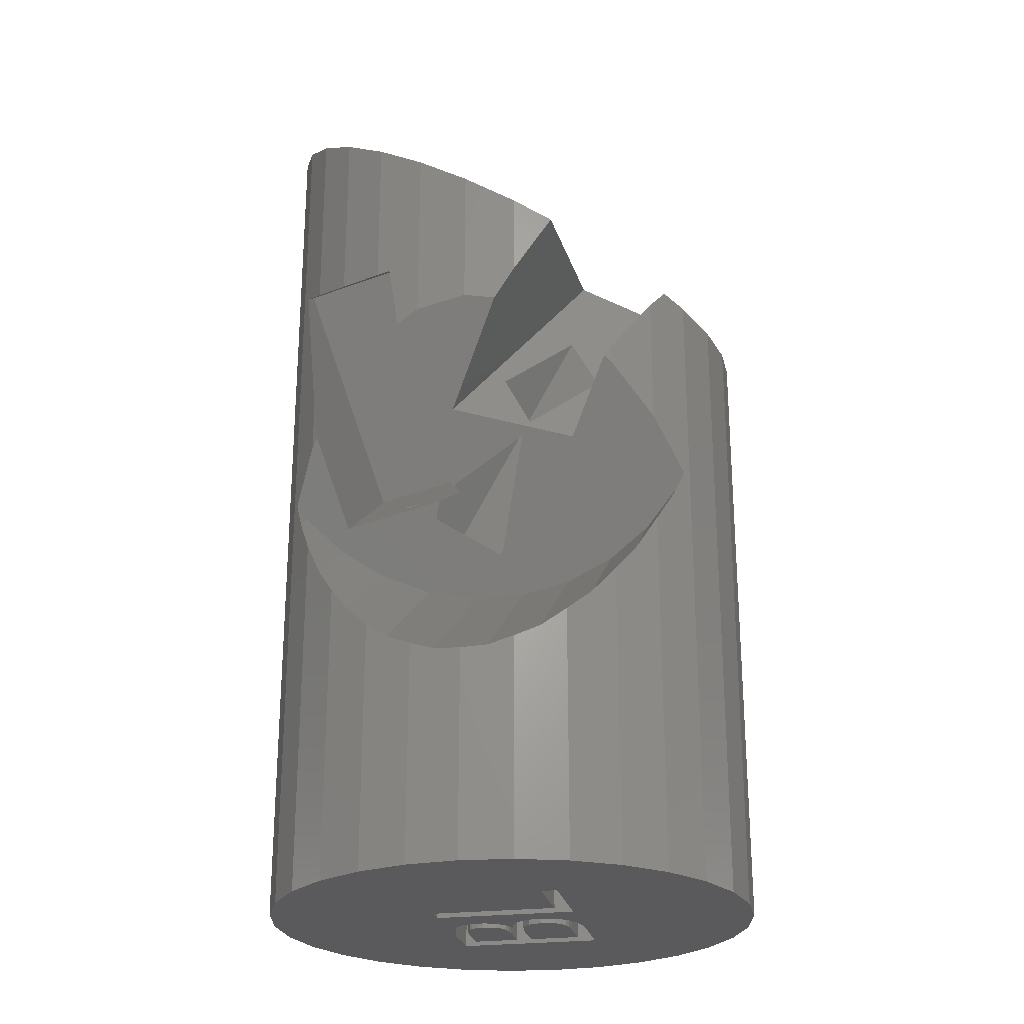
<metadata>
{"format":"stl","ext":"stl","renderer":"f3d","projection":"perspective","resolution":1024,"background":"white","views":[{"elev":-24.6,"azim":-78.4,"up":"+Z"}]}
</metadata>
<code>
# stl→obj: 405 verts, 818 faces
v -9.832 1.596 -18.66
v -9.781 2.079 -18.5
v -9.781 2.079 -27.33
v -9.959 0.3923 2.958
v -9.781 2.079 -3.417
v -9.923 0.7359 -3.211
v -9.781 2.079 4.002
v -9.89 1.05 -18.84
v -10 -5.548e-16 -27.33
v -10 -4.064e-16 -18.91
v -10 -2.511e-17 2.715
v -10 -1.276e-16 -3.098
v 9.971 0.2796 -17.32
v 9.781 2.079 -27.33
v 9.781 2.079 -15.61
v 10 -2.357e-16 -17.51
v 10 -4.088e-16 -27.33
v 10 1.133e-16 2.286
v 9.825 1.664 6.11
v 10 1.633e-16 5.122
v 9.904 0.9094 -0.4101
v 9.781 2.079 6.356
v 9.781 2.079 -5.658
v 10 -1.157e-18 -4.205
v 10 6.715e-17 -0.331
v 1.045 -9.945 -1.984
v 3.09 -9.511 -8.22
v 3.09 -9.511 -1.475
v 2.454 -9.646 -9.002
v 1.762 -9.793 -9.854
v 1.722 -9.801 -9.902
v 1.702 -9.806 -9.927
v 1.657 -9.815 -9.982
v 1.631 -9.821 -10.01
v 1.045 -9.945 -27.33
v 3.09 -9.511 -12.27
v 3.09 -9.511 -27.33
v 1.045 9.945 10
v -1.045 9.945 9.822
v 0.4372 9.945 10
v 1.045 9.945 -27.33
v -1.045 9.945 -27.33
v 3.463 9.344 10
v 3.09 9.511 10
v 8.09 -5.878 -27.33
v 9.135 -4.067 -18.94
v 8.222 -5.649 -18.55
v 8.09 -5.878 -18.42
v 9.135 -4.067 -27.33
v 8.897 -4.48 -0.7819
v 9.135 -4.067 -3.104
v 9.135 -4.067 -0.6673
v 8.09 -5.878 1.329
v 8.547 -5.086 1.864
v 8.09 -5.878 -3.504
v 8.09 5.878 8.455
v 6.691 7.431 -27.33
v 6.691 7.431 9.229
v 8.09 5.878 -27.33
v 8.123 5.821 -9.98
v 8.199 5.689 -9.804
v 8.366 5.399 -9.416
v 9.135 4.067 -7.637
v 9.135 4.067 7.484
v 8.87 4.527 -12.31
v 8.986 4.327 -12.67
v 9.135 4.067 -13.03
v 9.135 4.067 -27.33
v 9.502 -2.938 -18.8
v 9.781 -2.079 -27.33
v 9.781 -2.079 -18.63
v 9.219 -3.811 -18.96
v 9.781 -2.079 -3.341
v 9.781 -2.079 -0.3836
v -1.045 -9.945 -2.236
v -1.045 -9.945 -27.33
v -9.135 4.067 -27.33
v -9.219 3.809 -17.46
v -9.135 4.067 -17.27
v -9.451 3.095 -18.01
v -9.135 4.067 -1.111
v -9.325 3.483 -1.091
v -9.477 3.016 -3.862
v -9.135 4.067 5.285
v -3.09 9.511 9.312
v -3.09 9.511 -27.33
v 9.692 2.354 -15.33
v 3.09 9.511 -27.33
v 5 8.66 -27.33
v 5 -8.66 -27.33
v 5.205 -8.512 -15.33
v 5 -8.66 -15.01
v 6.691 -7.431 -17.09
v 6.691 -7.431 -27.33
v 5 -8.66 -0.7295
v 6.691 -7.431 -4.524
v 6.691 -7.431 0.2189
v 5 -8.66 -6.119
v 6.865 -7.239 -17.32
v 7.056 -7.026 -4.258
v 3.131 -9.492 -12.34
v 3.314 -9.411 -12.68
v 9.942 -0.551 -17.83
v 9.81 -1.806 -18.55
v 9.926 -0.7064 4.685
v 9.896 -0.985 -3.796
v -6.691 -7.431 -27.33
v -8.09 -5.878 -15.27
v -8.09 -5.878 -27.33
v -7.361 -6.688 -14.06
v -6.691 -7.431 -12.6
v -6.691 -7.431 -7.925
v -8.09 -5.878 -5.231
v -8.09 -5.878 -5.884
v -6.691 -7.431 -2.574
v -6.691 7.431 -27.33
v -7.354 6.695 -14.05
v -6.691 7.431 -12.6
v -7.707 6.304 -14.63
v -8.09 5.878 -15.27
v -8.09 5.878 -27.33
v -8.09 5.878 6.508
v -6.691 7.431 -0.3005
v -8.09 5.878 -0.8601
v -6.691 7.431 7.618
v -6.851 7.254 -7.692
v -6.691 7.431 -5.932
v -6.691 7.431 -7.925
v -6.926 7.171 -7.583
v -5.97 7.956 -11.4
v -5.438 8.342 0.3244
v -5.067 8.612 8.529
v -5.867 8.031 -9.128
v -5.45 8.334 0.07759
v -5 8.66 8.567
v -5.394 8.374 0.3465
v -5.282 8.455 -9.981
v -5.642 8.194 -9.455
v -5.447 8.336 -9.74
v -5 8.66 -27.33
v -5.781 8.093 -11.08
v -4.928 8.692 8.595
v 5 8.66 9.77
v 6.657 7.456 9.24
v -3.09 -9.511 -27.33
v -3.09 -9.511 -2.219
v 0.847 0.1243 -27.33
v 0.9465 0.3146 -27.33
v 1.269 0.2107 -27.33
v 0.6772 0.469 -27.33
v 0.495 -0.02702 -27.33
v 0.4607 0.6737 -27.33
v 0.2127 -0.2432 -27.33
v 0.3018 0.9217 -27.33
v 0.006073 -0.5129 -27.33
v 0.2065 1.206 -27.33
v -1.13 2.915 -27.33
v 4.284 -2.781 -27.33
v 4.284 2.915 -27.33
v 1.952 -2.781 -27.33
v 1.338 -2.734 -27.33
v -1.13 -2.781 -27.33
v 0.8202 -2.594 -27.33
v 0.3997 -2.36 -27.33
v 0.08919 -2.042 -27.33
v -0.09714 -1.65 -27.33
v 2.197 2.915 -27.33
v 1.073 2.76 -27.33
v 0.3994 2.297 -27.33
v 0.1747 1.526 -27.33
v -0.1179 -0.8259 -27.33
v -0.1592 -1.182 -27.33
v -5 -8.66 -27.33
v -4.783 -2.781 -27.33
v -4.783 -2.147 -27.33
v -1.905 2.915 -27.33
v -1.905 -2.147 -27.33
v -9.135 -4.067 -27.33
v -9.781 -2.079 -27.33
v 3.509 -2.159 -27.33
v 2.055 -0.1222 -27.33
v 3.509 -0.1222 -27.33
v 1.993 -2.159 -27.33
v 1.56 -2.13 -27.33
v 1.26 -0.2331 -27.33
v 1.213 -2.044 -27.33
v 0.6611 -1.437 -27.33
v 0.9517 -1.899 -27.33
v 0.6247 -1.12 -27.33
v 0.7701 -1.697 -27.33
v 0.7836 -0.5658 -27.33
v 2.197 0.4827 -27.33
v 3.509 2.293 -27.33
v 3.509 0.4827 -27.33
v 2.197 2.293 -27.33
v 1.825 2.271 -27.33
v 1.815 0.5086 -27.33
v 1.504 0.5863 -27.33
v 1.518 2.204 -27.33
v 0.9547 1.433 -27.33
v 0.9891 1.138 -27.33
v 1.264 0.7157 -27.33
v 1.274 2.094 -27.33
v 1.092 0.8994 -27.33
v 0.9902 1.712 -27.33
v 1.097 1.932 -27.33
v -5.867 -8.031 -9.128
v -5 -8.66 -1.933
v -5.533 -8.273 -1.762
v -5.569 -8.247 -9.562
v -5.369 -8.392 -9.854
v -5.282 -8.455 -9.981
v -5.97 -7.956 -11.4
v -5.789 -8.087 -11.1
v -9.781 -2.079 -18.5
v -9.455 -3.085 -18.01
v -9.135 -4.067 -17.27
v -9.774 -2.104 -1.896
v -9.781 -2.079 1.481
v -9.781 -2.079 -1.937
v -9.287 -3.601 0.6179
v -4.385 -8.934 -2.025
v -8.594 5.004 -16.39
v -8.988 -4.323 -17.03
v -8.6 -4.996 -16.4
v -8.239 -5.62 -5.667
v -5.944 -7.974 -1.631
v -6.408 -7.637 -8.338
v -5.939 -7.978 -9.023
v -9.799 -1.917 -18.55
v -9.832 -1.596 -18.66
v -9.923 -0.7359 -3.211
v -9.867 -1.265 -3.293
v -9.956 -0.4197 2.466
v -9.891 -1.04 -18.84
v 3.509 -0.1222 -22.33
v 2.197 0.4827 -22.33
v 3.509 0.4827 -22.33
v 2.055 -0.1222 -22.33
v 1.815 0.5086 -22.33
v 1.269 0.2107 -22.33
v 1.504 0.5863 -22.33
v 1.26 -0.2331 -22.33
v 0.847 0.1243 -22.33
v 0.7836 -0.5658 -22.33
v 0.006073 -0.5129 -22.33
v 0.6247 -1.12 -22.33
v 0.495 -0.02702 -22.33
v 4.284 -2.781 -22.33
v 3.509 -2.159 -22.33
v 1.952 -2.781 -22.33
v 1.993 -2.159 -22.33
v 1.56 -2.13 -22.33
v 1.338 -2.734 -22.33
v 1.213 -2.044 -22.33
v 0.8202 -2.594 -22.33
v 0.9517 -1.899 -22.33
v 0.3997 -2.36 -22.33
v 0.7701 -1.697 -22.33
v -0.1592 -1.182 -22.33
v 0.6611 -1.437 -22.33
v 0.08919 -2.042 -22.33
v -0.1179 -0.8259 -22.33
v -0.09714 -1.65 -22.33
v 0.2127 -0.2432 -22.33
v 4.284 2.915 -22.33
v 3.509 2.293 -22.33
v 2.197 2.915 -22.33
v 2.197 2.293 -22.33
v 1.825 2.271 -22.33
v 1.073 2.76 -22.33
v 1.518 2.204 -22.33
v 1.274 2.094 -22.33
v 1.097 1.932 -22.33
v 0.3994 2.297 -22.33
v 0.9902 1.712 -22.33
v 0.1747 1.526 -22.33
v 0.9547 1.433 -22.33
v 1.092 0.8994 -22.33
v 0.4607 0.6737 -22.33
v 0.9891 1.138 -22.33
v 0.3018 0.9217 -22.33
v 0.2065 1.206 -22.33
v 1.264 0.7157 -22.33
v 0.9465 0.3146 -22.33
v 0.6772 0.469 -22.33
v -1.13 -2.781 -22.33
v -1.905 -2.147 -22.33
v -1.13 2.915 -22.33
v -4.783 -2.781 -22.33
v -4.783 -2.147 -22.33
v -1.905 2.915 -22.33
v 2.704 -4.02 1.807
v 2.517 -2.463 -5.27
v 3.549 0.2379 -5.217
v 1.82 -5.971 0.5178
v 5.028 -4.904 1.551
v 4.412 0.2127 -5.771
v 6.035 0.1651 -6.811
v 5.002 -2.535 -6.864
v 4.144 -6.855 0.2619
v 4.41 -2.518 -6.484
v 4.581 7.997 -6.356
v 6.022 5.162 -7.901
v 6.906 7.114 -6.612
v 3.697 6.046 -7.646
v 2.381 -0.5834 3.291
v 3.265 1.368 4.58
v 5.963 2.365 1.222
v 5.079 0.4135 -0.06749
v -4.179 3.704 -10.01
v -3.789 3.556 -10.06
v -3.529 4.129 -9.677
v -7.478 -2.436 1.542
v -5.94 2.812 -2.608
v -6.594 -0.4851 2.831
v -6.547 2.256 -6.199
v -4.27 -1.369 2.575
v -3.531 2.355 -3.568
v -3.834 3.328 -9.68
v -5.154 -3.32 1.286
v -4.137 1.799 -7.16
v -3.676 -0.2068 -12.32
v -2.828 1.666 -11.09
v -4.663 2.363 -10.88
v -5.885 -0.9826 -5.29
v -5.345 1.581 -9.234
v -5.838 -0.9046 -5.133
v -6.509 -1.784 -8.191
v -5.434 1.5 -9.76
v -6.579 -2.137 -7.607
v -4.433 1.409 -9.597
v -3.859 -3.526 -2.522
v -5.033 2.174 -10.34
v -5.102 2.139 -10.24
v -3.727 -0.3621 -12.25
v -4.6 -4.759 -4.996
v -3.924 -3.634 -2.739
v -3.944 -0.473 -11.93
v -1.998 7.621 4.379
v 0.8837 1.951 1.289
v 2.651 5.854 3.868
v -3.765 3.719 1.801
v -4.107 2 4.637
v -2.339 5.902 7.215
v 0.5425 0.2323 4.125
v 2.31 4.135 6.703
v -1.874 -8.091 -1.212
v -1.932 -6.326 -0.1491
v -2.016 -3.81 1.367
v 1.804 -1.21 3.402
v 1.913 -0.969 3.561
v -6.259 -3.688 0.9297
v 7.278 0.816 5.289
v 3.662 2.894 6.114
v -6.31 -3.686 0.9244
v 5.155 -1.403 -2.875
v 7.78 2.657 -1.598
v 4.406 -7.232 -7.716
v 0.5948 -5.656 -4.889
v 4.415 3.585 -4.889
v 1.802 4.665 -9.013
v 5.614 3.09 -11.84
v 7.604 0.5034 -7.716
v 8.226 2.01 -7.716
v -2.018 -4.576 -9.013
v 5.192 2.069 -11.84
v 2.049 -5.533 -11.84
v 3.334 -2.424 -11.84
v 1.793 -6.152 -11.84
v 2.478 -6.435 -10.76
v 1.996 -6.235 -11.52
v 0.8958 6.3 -7.202
v 0.3094 1.409 -6.347
v -4.603 6.3 -10.97
v -4.716 5.358 -10.81
v -4.939 3.5 -10.48
v -5.083 2.296 -10.27
v -5.222 3.483 1.722
v -4.635 8.374 0.8666
v -6.782 7.117 -7.793
v -5.082 6.48 -10.27
v -7.283 -4.749 -7.062
v -6.381 -3.926 -8.377
v -7.267 0.8848 -7.086
v -7.301 1.074 -7.035
v 3.306 0.8833 -13.72
v 2.397 -0.9909 -13.9
v 4.403 2.581 -13.19
v 6.965 5.162 -11.17
v 1.15 -6.835 -12.33
v 1.717 -2.96 -13.72
v 5.641 4.029 -12.33
v 1.295 -4.937 -13.19
v 1.287 -8.573 -11.17
v -2.625 -1.04 -13.86
v -2.87 -3.085 -13.5
v -2.872 3.095 -13.5
v -3.353 5.004 -12.8
v -2.625 1.05 -13.86
v -4.048 6.695 -11.78
v -4.927 8.093 -10.5
v -3.35 -4.996 -12.8
v -4.922 -8.087 -10.51
v -4.044 -6.688 -11.79
f 1 2 3
f 4 5 6
f 5 4 7
f 3 8 1
f 9 8 3
f 8 9 10
f 6 11 4
f 11 6 12
f 13 14 15
f 16 14 13
f 14 16 17
f 18 19 20
f 19 18 21
f 21 22 19
f 22 21 23
f 24 21 25
f 21 24 23
f 26 27 28
f 26 29 27
f 26 30 29
f 26 31 30
f 26 32 31
f 26 33 32
f 26 34 33
f 35 34 26
f 35 36 34
f 36 35 37
f 38 39 40
f 41 39 38
f 39 41 42
f 38 43 44
f 43 38 40
f 45 46 47
f 45 47 48
f 46 45 49
f 50 51 52
f 53 50 54
f 55 50 53
f 50 55 51
f 56 57 58
f 57 56 59
f 56 60 59
f 56 61 60
f 56 62 61
f 63 56 64
f 56 63 62
f 65 59 60
f 66 59 65
f 67 59 66
f 59 67 68
f 69 70 71
f 72 70 69
f 49 72 46
f 72 49 70
f 52 73 74
f 73 52 51
f 35 75 76
f 75 35 26
f 77 78 79
f 77 80 78
f 2 77 3
f 77 2 80
f 7 81 82
f 5 82 83
f 82 5 7
f 81 7 84
f 42 85 39
f 85 42 86
f 87 68 67
f 15 68 87
f 68 15 14
f 23 64 22
f 64 23 63
f 88 44 89
f 90 91 92
f 90 93 91
f 93 90 94
f 95 96 97
f 96 95 98
f 94 48 99
f 94 99 93
f 48 94 45
f 97 55 53
f 55 97 100
f 100 97 96
f 37 101 36
f 37 102 101
f 37 92 102
f 92 37 90
f 28 98 95
f 98 28 27
f 103 17 16
f 104 17 103
f 71 17 104
f 17 71 70
f 18 20 105
f 25 106 24
f 73 25 74
f 25 73 106
f 107 108 109
f 108 107 110
f 110 107 111
f 112 113 114
f 113 112 115
f 116 117 118
f 116 119 117
f 120 116 121
f 116 120 119
f 122 123 124
f 123 122 125
f 126 127 128
f 127 126 129
f 118 130 116
f 131 125 132
f 125 131 123
f 133 127 134
f 127 133 128
f 135 136 132
f 137 134 136
f 134 138 133
f 137 136 135
f 134 139 138
f 134 137 139
f 140 137 135
f 140 141 137
f 140 130 141
f 130 140 116
f 132 136 131
f 142 85 86
f 143 44 43
f 44 143 89
f 88 38 44
f 38 88 41
f 89 143 144
f 145 75 146
f 75 145 76
f 147 148 149
f 147 150 148
f 151 150 147
f 151 152 150
f 153 152 151
f 152 153 154
f 155 154 153
f 154 155 156
f 157 156 155
f 158 17 70
f 158 70 49
f 159 17 158
f 158 49 45
f 17 159 14
f 158 45 94
f 14 159 68
f 158 94 90
f 68 159 59
f 59 159 57
f 160 90 37
f 90 160 158
f 37 161 160
f 35 161 37
f 162 161 35
f 161 162 163
f 163 162 164
f 164 162 165
f 165 162 166
f 162 35 76
f 57 159 89
f 167 89 159
f 89 167 88
f 41 167 168
f 167 41 88
f 157 168 169
f 157 169 170
f 157 155 171
f 156 157 170
f 162 171 172
f 168 157 41
f 166 162 172
f 171 162 157
f 145 162 76
f 173 162 145
f 107 174 173
f 162 173 174
f 175 176 177
f 3 176 175
f 176 140 86
f 109 174 107
f 178 174 109
f 176 116 140
f 174 178 175
f 176 121 116
f 179 175 178
f 176 77 121
f 9 175 179
f 176 3 77
f 175 9 3
f 41 157 42
f 86 157 176
f 157 86 42
f 180 181 182
f 183 181 180
f 184 181 183
f 184 185 181
f 186 185 184
f 187 186 188
f 186 189 185
f 187 188 190
f 186 187 189
f 185 189 191
f 192 193 194
f 192 195 193
f 192 196 195
f 197 196 192
f 198 196 197
f 196 198 199
f 200 199 198
f 201 198 202
f 199 200 203
f 201 202 204
f 205 203 200
f 198 201 200
f 203 205 206
f 207 208 209
f 210 208 207
f 211 208 210
f 212 208 211
f 173 213 107
f 213 173 214
f 212 173 208
f 214 173 212
f 178 215 179
f 215 178 216
f 216 178 217
f 218 219 220
f 219 218 221
f 173 222 208
f 222 173 145
f 146 222 145
f 121 223 120
f 79 121 77
f 121 79 223
f 84 124 81
f 124 84 122
f 86 135 142
f 135 86 140
f 89 58 57
f 58 89 144
f 109 217 178
f 217 109 224
f 224 109 225
f 225 109 108
f 114 113 226
f 107 213 111
f 115 209 227
f 112 209 115
f 228 209 112
f 229 209 228
f 209 229 207
f 179 230 231
f 230 179 215
f 220 232 233
f 232 220 234
f 234 220 219
f 9 235 10
f 179 235 9
f 235 179 231
f 12 234 11
f 234 12 232
f 236 237 238
f 239 237 236
f 239 240 237
f 241 240 239
f 240 241 242
f 243 241 239
f 243 244 241
f 245 244 243
f 246 245 247
f 245 248 244
f 236 249 250
f 251 250 249
f 250 251 252
f 251 253 252
f 254 253 251
f 254 255 253
f 256 255 254
f 255 256 257
f 258 257 256
f 257 258 259
f 260 247 261
f 262 259 258
f 259 262 261
f 247 260 263
f 261 262 264
f 245 265 248
f 261 264 260
f 247 263 246
f 245 246 265
f 249 236 266
f 238 266 236
f 267 266 238
f 268 267 269
f 267 268 266
f 270 268 269
f 271 270 272
f 271 272 273
f 270 271 268
f 274 271 273
f 275 274 276
f 277 276 278
f 279 280 281
f 282 281 280
f 283 281 282
f 276 277 275
f 281 283 278
f 278 283 277
f 274 275 271
f 241 284 242
f 285 284 241
f 284 285 279
f 280 279 286
f 286 279 285
f 287 288 289
f 290 288 287
f 288 290 291
f 289 288 292
f 161 256 254
f 256 161 163
f 163 258 256
f 258 163 164
f 258 165 262
f 165 258 164
f 165 264 262
f 166 264 165
f 264 172 260
f 172 264 166
f 260 171 263
f 171 260 172
f 171 246 263
f 155 246 171
f 246 153 265
f 153 246 155
f 153 248 265
f 248 153 151
f 151 244 248
f 244 151 147
f 147 241 244
f 241 147 149
f 149 285 241
f 285 149 148
f 148 286 285
f 286 148 150
f 150 280 286
f 280 150 152
f 280 154 282
f 154 280 152
f 282 156 283
f 156 282 154
f 283 170 277
f 170 283 156
f 277 169 275
f 169 277 170
f 169 271 275
f 271 169 168
f 168 268 271
f 268 168 167
f 167 266 268
f 266 167 159
f 158 266 159
f 266 158 249
f 158 251 249
f 251 158 160
f 160 254 251
f 254 160 161
f 238 193 267
f 193 238 194
f 193 269 267
f 269 193 195
f 195 270 269
f 270 195 196
f 196 272 270
f 272 196 199
f 199 273 272
f 273 199 203
f 203 274 273
f 274 203 206
f 205 274 206
f 274 205 276
f 200 276 205
f 276 200 278
f 201 278 200
f 278 201 281
f 204 281 201
f 281 204 279
f 202 279 204
f 279 202 284
f 202 242 284
f 242 202 198
f 198 240 242
f 240 198 197
f 197 237 240
f 237 197 192
f 192 238 237
f 238 192 194
f 250 182 236
f 182 250 180
f 182 239 236
f 239 182 181
f 181 243 239
f 243 181 185
f 185 245 243
f 245 185 191
f 189 245 191
f 245 189 247
f 187 247 189
f 247 187 261
f 190 261 187
f 261 190 259
f 188 259 190
f 259 188 257
f 188 255 257
f 255 188 186
f 186 253 255
f 253 186 184
f 184 252 253
f 252 184 183
f 183 250 252
f 250 183 180
f 175 288 291
f 288 175 177
f 288 176 292
f 176 288 177
f 176 289 292
f 289 176 157
f 162 289 157
f 289 162 287
f 162 290 287
f 290 162 174
f 290 175 291
f 175 290 174
f 293 294 295
f 294 293 296
f 295 297 293
f 298 297 295
f 297 298 299
f 300 297 299
f 297 300 301
f 301 294 296
f 301 302 294
f 302 301 300
f 303 304 305
f 304 303 306
f 307 303 308
f 303 307 306
f 303 309 308
f 309 303 305
f 310 305 304
f 305 310 309
f 310 306 307
f 306 310 304
f 311 312 313
f 314 315 316
f 315 314 317
f 315 318 316
f 318 315 319
f 312 320 313
f 321 319 322
f 319 321 318
f 312 311 320
f 321 317 314
f 317 321 322
f 323 324 325
f 326 327 328
f 329 327 326
f 327 329 330
f 329 326 331
f 332 328 327
f 328 332 333
f 334 332 335
f 325 332 334
f 332 324 333
f 324 332 325
f 336 324 323
f 337 324 336
f 324 338 333
f 324 337 338
f 337 329 331
f 337 339 329
f 339 337 336
f 340 341 342
f 341 340 343
f 344 340 345
f 340 344 343
f 346 342 341
f 342 346 347
f 346 343 344
f 343 346 341
f 340 347 345
f 347 340 342
f 296 75 26
f 348 296 349
f 350 351 352
f 296 348 75
f 296 350 349
f 350 352 353
f 348 146 75
f 348 222 146
f 348 208 222
f 348 209 208
f 209 348 227
f 297 53 54
f 53 297 97
f 351 297 54
f 350 293 351
f 297 351 293
f 301 97 297
f 97 301 95
f 301 28 95
f 296 28 301
f 296 26 28
f 293 350 296
f 354 20 19
f 20 354 105
f 40 347 43
f 345 40 39
f 40 345 347
f 85 345 39
f 142 345 85
f 132 345 142
f 125 345 132
f 132 142 135
f 345 125 344
f 122 344 125
f 344 316 318
f 84 344 122
f 344 84 316
f 354 22 64
f 355 64 56
f 22 354 19
f 355 56 58
f 355 58 144
f 347 144 143
f 64 355 354
f 347 143 43
f 144 347 355
f 346 355 347
f 355 346 352
f 318 346 344
f 346 318 352
f 321 352 318
f 321 353 352
f 314 353 321
f 353 314 356
f 7 316 84
f 314 221 356
f 4 316 7
f 11 316 4
f 316 234 314
f 314 219 221
f 219 314 234
f 316 11 234
f 357 54 50
f 54 357 351
f 355 309 358
f 355 308 309
f 352 308 355
f 308 352 307
f 310 358 309
f 351 307 352
f 307 351 310
f 310 357 358
f 357 310 351
f 358 25 21
f 25 357 74
f 74 357 52
f 25 358 357
f 52 357 50
f 354 18 105
f 358 354 355
f 354 358 18
f 18 358 21
f 359 360 294
f 302 359 294
f 295 361 298
f 360 295 294
f 295 360 361
f 362 363 361
f 364 300 299
f 300 359 302
f 359 300 364
f 299 365 364
f 299 361 365
f 361 299 298
f 363 365 361
f 361 366 362
f 366 361 360
f 366 367 363
f 366 368 369
f 368 366 370
f 367 366 369
f 363 362 366
f 371 366 359
f 372 366 371
f 366 372 370
f 360 359 366
f 373 313 374
f 375 313 373
f 376 313 375
f 313 376 311
f 377 311 376
f 378 311 377
f 311 378 332
f 332 378 335
f 320 374 313
f 320 332 374
f 332 320 311
f 374 379 380
f 373 374 380
f 134 380 136
f 373 134 127
f 134 373 380
f 381 127 129
f 127 381 373
f 382 373 381
f 373 382 375
f 123 380 379
f 380 131 136
f 380 123 131
f 379 124 123
f 379 81 124
f 81 379 82
f 379 315 82
f 379 319 315
f 374 319 379
f 374 322 319
f 332 322 374
f 322 332 327
f 315 83 82
f 317 83 315
f 327 317 322
f 330 317 327
f 317 330 83
f 221 218 356
f 348 115 227
f 383 115 348
f 115 383 113
f 113 383 226
f 383 348 384
f 385 331 326
f 384 331 385
f 384 337 331
f 348 337 384
f 337 348 349
f 338 337 349
f 385 326 328
f 328 386 385
f 350 328 333
f 328 350 386
f 349 333 338
f 333 349 350
f 233 353 356
f 220 356 218
f 233 356 220
f 353 233 386
f 353 386 350
f 104 69 71
f 387 69 104
f 69 387 388
f 72 69 388
f 388 387 389
f 62 390 61
f 390 62 389
f 32 391 392
f 391 32 33
f 369 388 389
f 388 369 368
f 31 371 30
f 371 31 372
f 66 65 390
f 365 63 23
f 63 365 363
f 23 364 365
f 24 364 23
f 364 24 106
f 363 62 63
f 363 389 62
f 389 363 367
f 13 103 16
f 103 13 389
f 393 66 390
f 393 67 66
f 67 393 87
f 387 103 389
f 103 387 104
f 392 48 47
f 48 392 99
f 99 392 394
f 394 93 99
f 93 394 91
f 91 394 391
f 369 389 367
f 29 371 359
f 371 29 30
f 73 364 106
f 359 73 51
f 359 51 55
f 359 55 100
f 73 359 364
f 359 100 29
f 98 100 96
f 27 100 98
f 100 27 29
f 389 393 390
f 389 15 87
f 389 87 393
f 15 389 13
f 368 392 388
f 370 392 368
f 32 372 31
f 372 32 370
f 370 32 392
f 388 46 72
f 46 388 47
f 47 388 392
f 101 102 395
f 36 395 34
f 395 36 101
f 390 60 61
f 390 65 60
f 391 394 392
f 102 391 395
f 391 92 91
f 391 102 92
f 33 395 391
f 395 33 34
f 396 325 377
f 325 396 323
f 396 336 323
f 396 339 336
f 339 396 397
f 325 378 377
f 378 325 334
f 126 381 129
f 223 398 399
f 79 398 223
f 398 79 78
f 228 383 397
f 383 114 226
f 383 112 114
f 383 228 112
f 398 400 399
f 384 339 397
f 330 385 386
f 329 385 330
f 329 384 385
f 339 384 329
f 384 397 383
f 386 83 330
f 83 386 5
f 386 6 5
f 386 12 6
f 386 232 12
f 232 386 233
f 334 335 378
f 117 119 401
f 396 377 376
f 382 133 138
f 381 133 382
f 128 381 126
f 133 381 128
f 401 141 130
f 141 401 402
f 118 401 130
f 401 118 117
f 119 399 401
f 120 399 119
f 399 120 223
f 397 224 403
f 397 217 224
f 217 397 216
f 224 225 403
f 404 211 405
f 211 404 212
f 78 80 398
f 80 400 398
f 2 400 80
f 1 400 2
f 400 1 8
f 141 402 137
f 400 396 399
f 139 382 138
f 139 375 382
f 399 375 139
f 399 376 375
f 376 399 396
f 396 216 397
f 230 216 396
f 216 230 215
f 403 110 405
f 403 108 110
f 108 403 225
f 404 214 212
f 403 405 397
f 405 211 210
f 402 139 137
f 139 402 399
f 401 399 402
f 10 400 8
f 400 10 396
f 396 10 235
f 405 229 397
f 405 207 229
f 207 405 210
f 397 229 228
f 405 214 404
f 214 405 213
f 405 111 213
f 111 405 110
f 396 231 230
f 231 396 235

</code>
